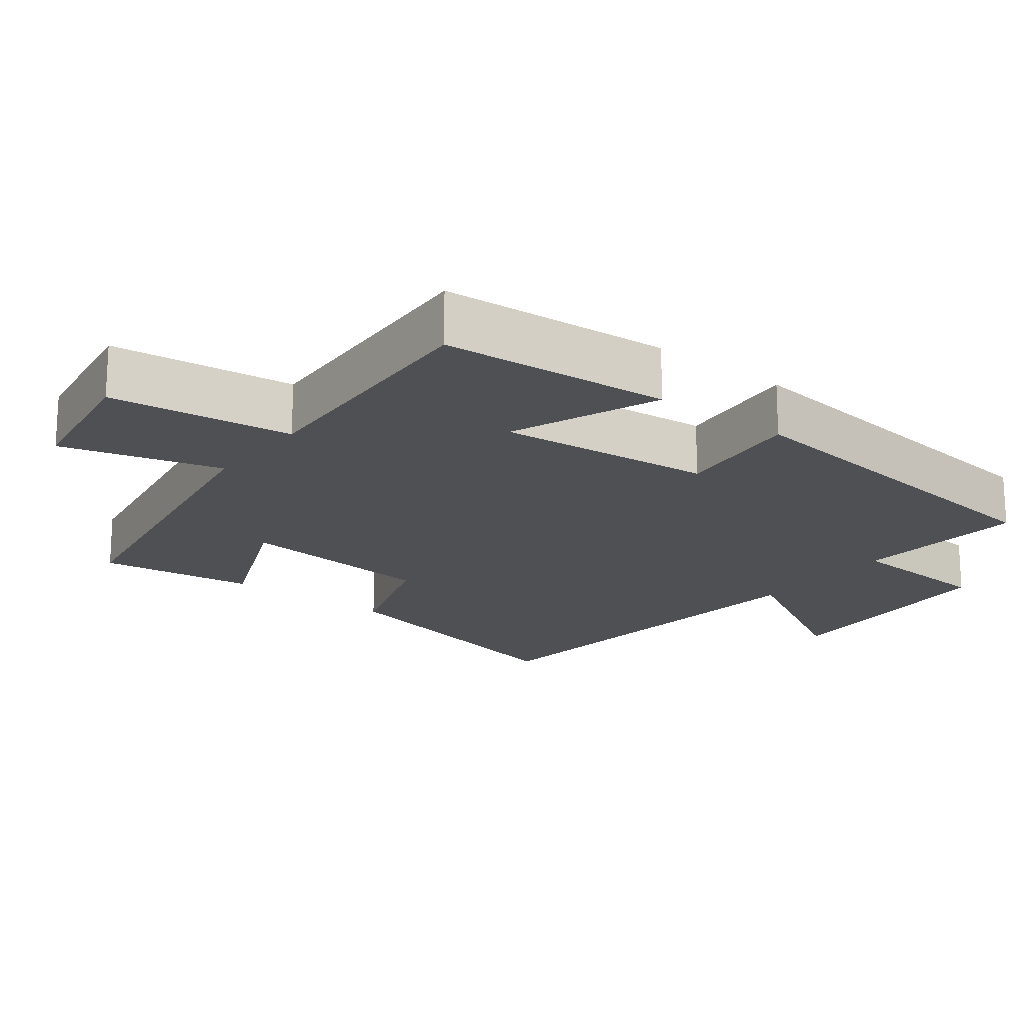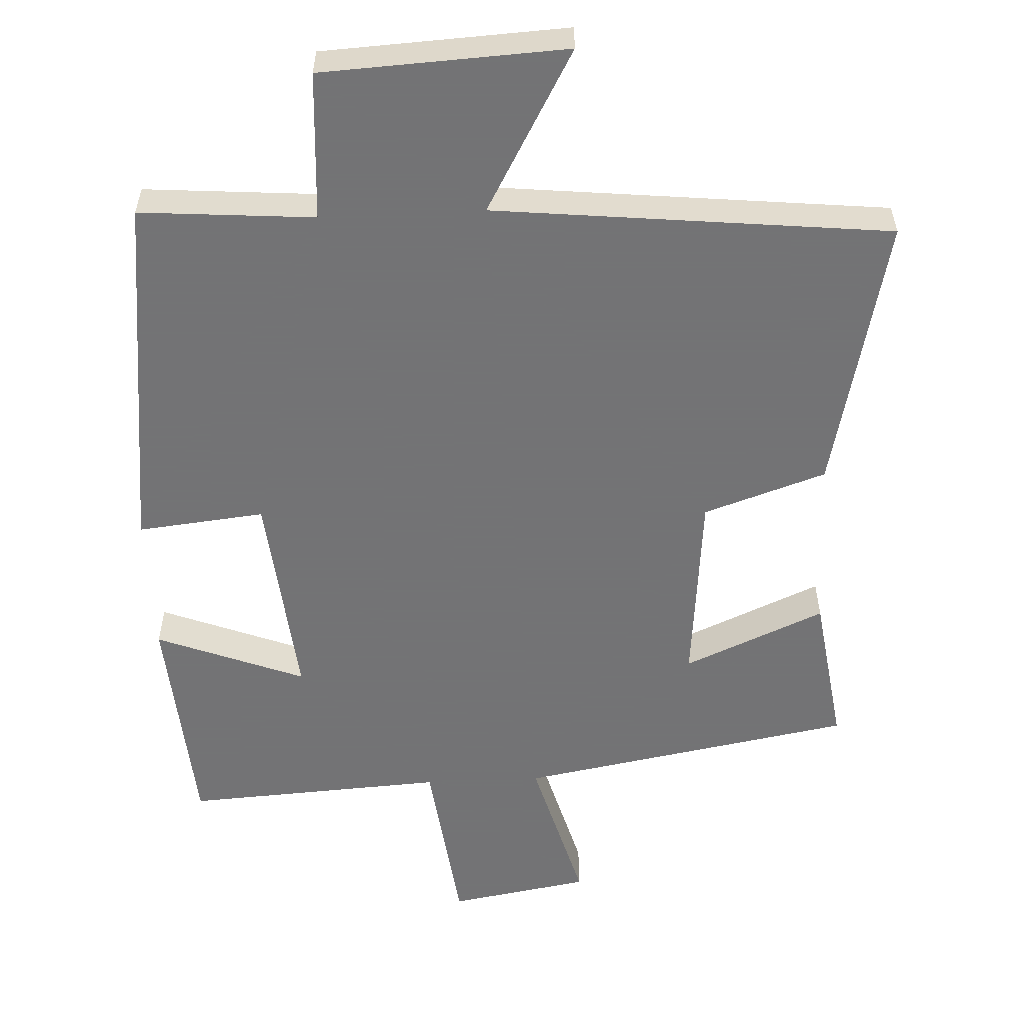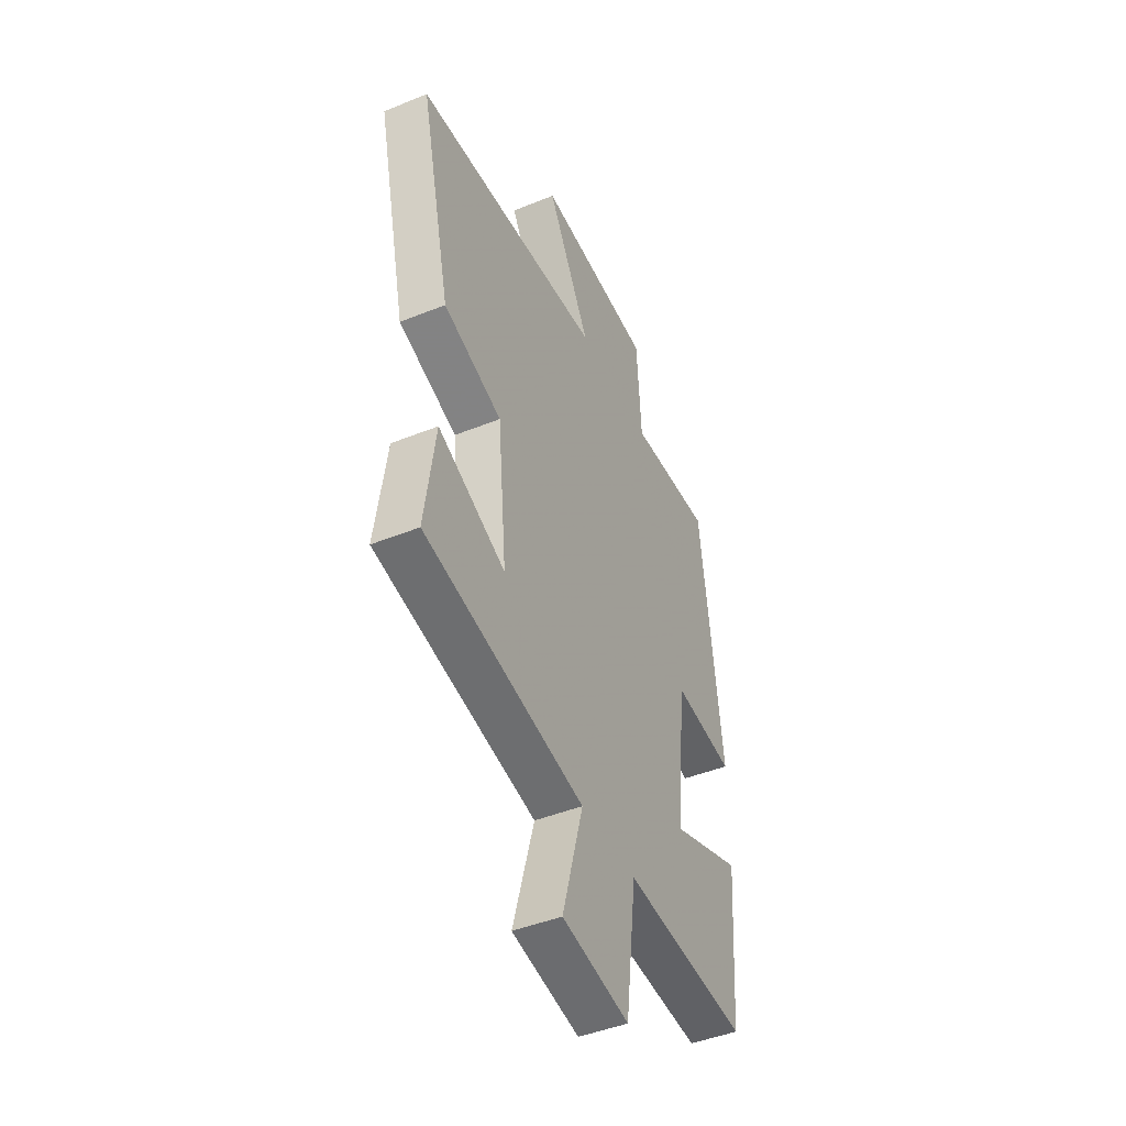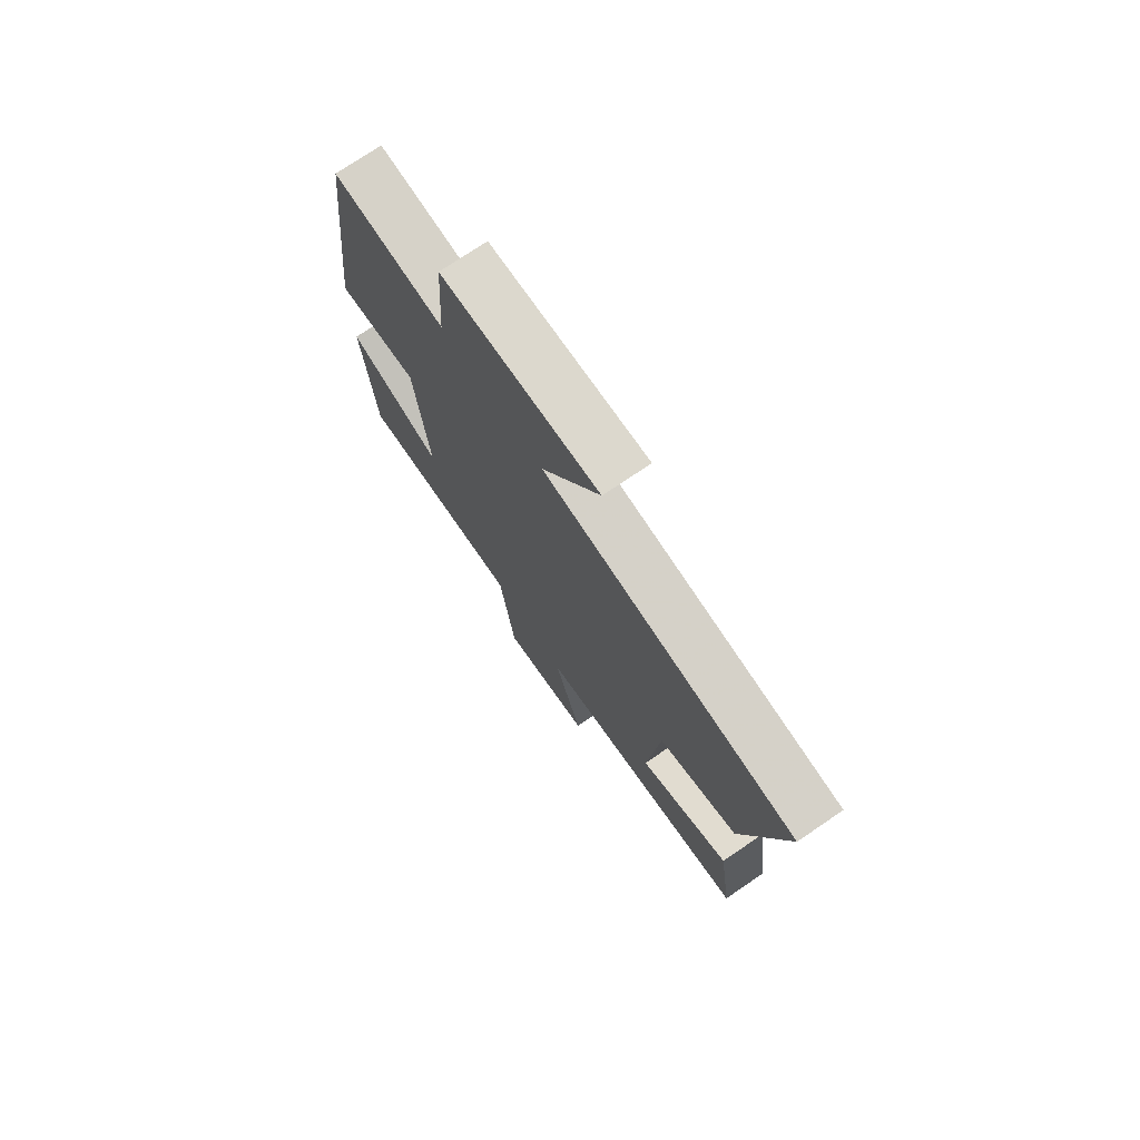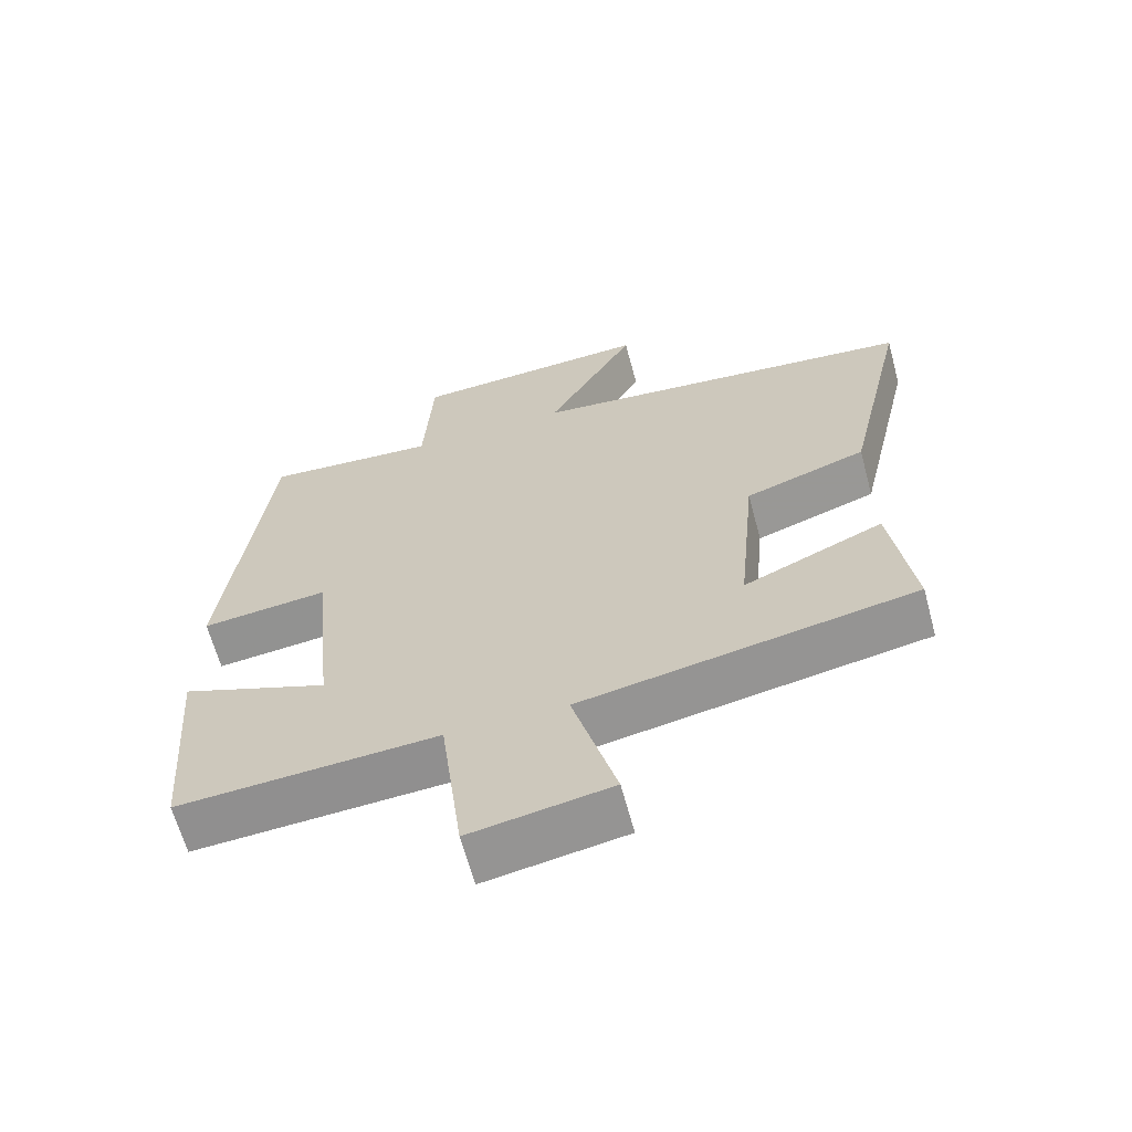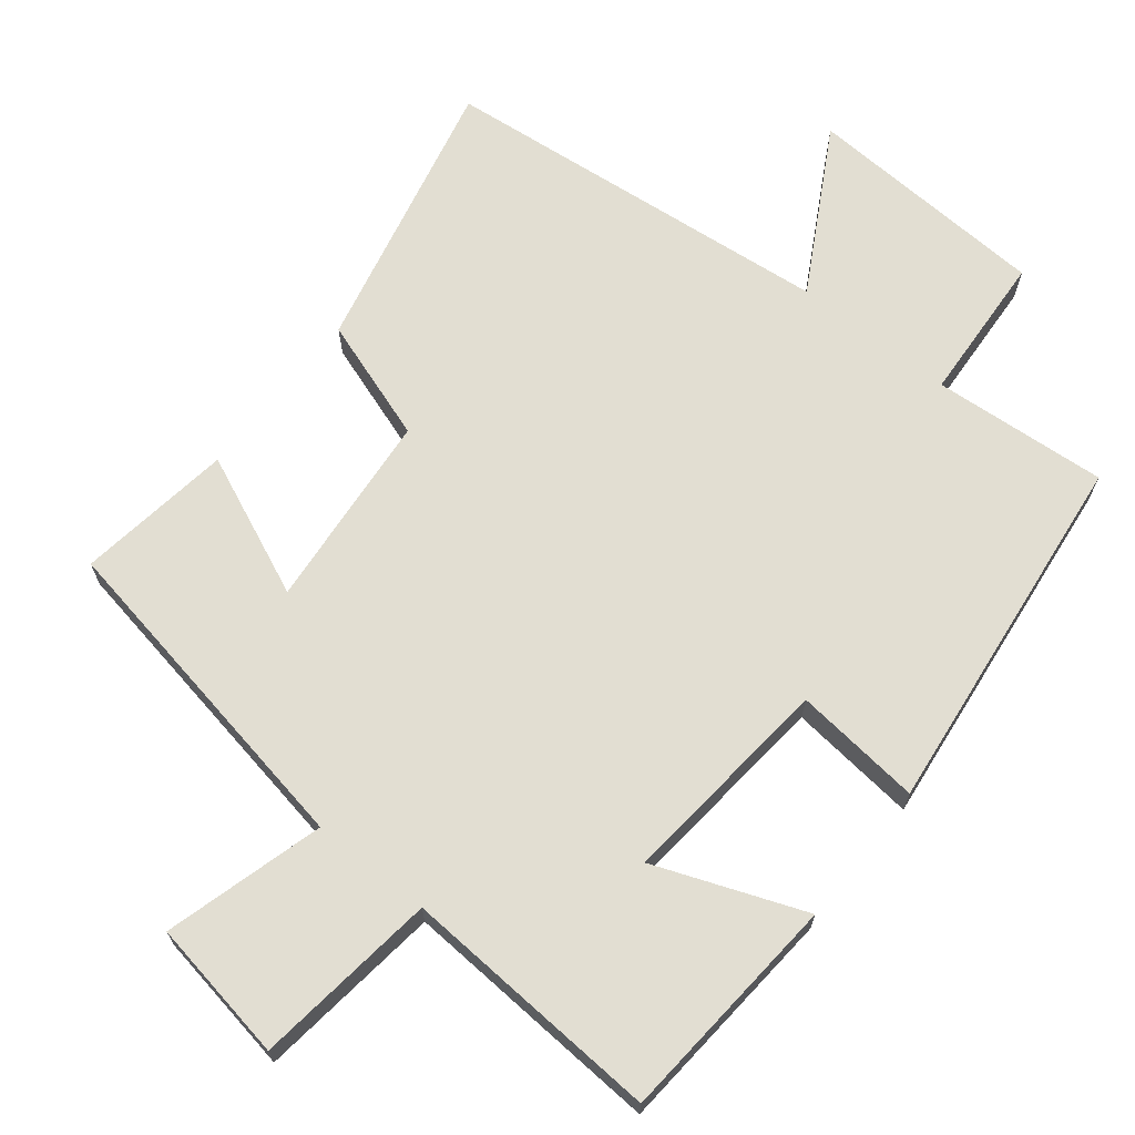
<metadata>
{"format":"obj","ext":"obj","renderer":"f3d","projection":"perspective","resolution":1024,"background":"white","views":[{"elev":-18.8,"azim":-127.9,"up":"+Y"},{"elev":-56.0,"azim":2.7,"up":"+Y"},{"elev":-45.4,"azim":115.0,"up":"+Z"},{"elev":74.6,"azim":55.8,"up":"+Z"},{"elev":-64.2,"azim":15.1,"up":"+Z"},{"elev":67.9,"azim":-141.4,"up":"+Y"}]}
</metadata>
<code>
v 0.531 0.07 -0.415
v 0.059 0.07 -0.5
v 0.121 0.07 -0.723
v -0.077 0.07 -0.757
v -0.109 0.07 -0.5
v -0.475 0.07 -0.522
v -0.5 0.07 -0.199
v -0.291 0.07 -0.28
v -0.321 0.07 0.022
v -0.5 0.07 0.003
v -0.439 0.07 0.519
v -0.194 0.07 0.5
v -0.181 0.07 0.709
v 0.161 0.07 0.727
v 0.034 0.07 0.5
v 0.589 0.07 0.442
v 0.5 0.07 0.053
v 0.328 0.07 -0.005
v 0.302 0.07 -0.283
v 0.5 0.07 -0.197
v 0.531 0 -0.415
v 0.059 0 -0.5
v 0.121 0 -0.723
v -0.077 0 -0.757
v -0.109 0 -0.5
v -0.475 0 -0.522
v -0.5 0 -0.199
v -0.291 0 -0.28
v -0.321 0 0.022
v -0.5 0 0.003
v -0.439 0 0.519
v -0.194 0 0.5
v -0.181 0 0.709
v 0.161 0 0.727
v 0.034 0 0.5
v 0.589 0 0.442
v 0.5 0 0.053
v 0.328 0 -0.005
v 0.302 0 -0.283
v 0.5 0 -0.197
f 19 20 1 2
f 18 19 2
f 15 16 17 18
f 15 18 2
f 12 13 14 15
f 12 15 2
f 9 10 11 12
f 8 9 12 2
f 5 6 7 8
f 5 8 2 3
f 3 4 5
f 22 21 40 39
f 22 39 38
f 38 37 36 35
f 22 38 35
f 35 34 33 32
f 22 35 32
f 32 31 30 29
f 22 32 29 28
f 28 27 26 25
f 23 22 28 25
f 25 24 23
f 1 21 22 2
f 2 22 23 3
f 3 23 24 4
f 4 24 25 5
f 5 25 26 6
f 6 26 27 7
f 7 27 28 8
f 8 28 29 9
f 9 29 30 10
f 10 30 31 11
f 11 31 32 12
f 12 32 33 13
f 13 33 34 14
f 14 34 35 15
f 15 35 36 16
f 16 36 37 17
f 17 37 38 18
f 18 38 39 19
f 19 39 40 20
f 20 40 21 1

</code>
